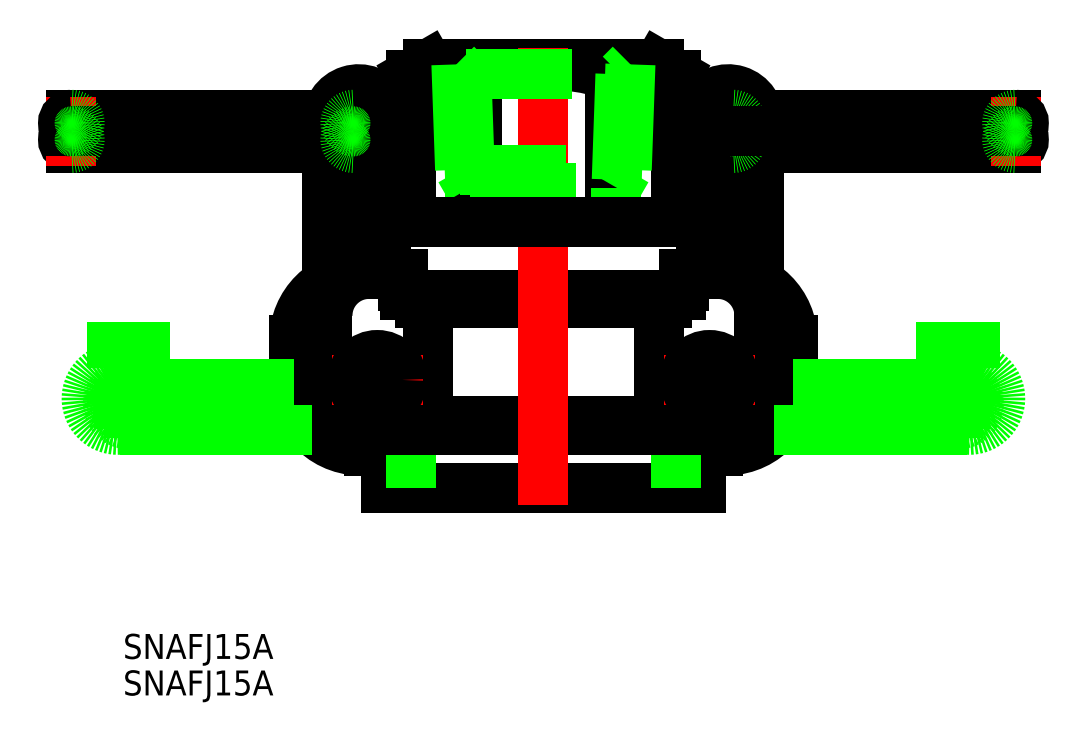
<metadata>
{"format":"dxf","ext":"dxf","renderer":"ezdxf+matplotlib","layout":"modelspace","background":"white","min_lineweight":24,"dpi":150}
</metadata>
<code>
0
SECTION
2
ENTITIES
0
LINE
8
0
10
-26
20
11.88
30
0
11
-26
21
20.77
31
0
0
ARC
8
0
10
-21
20
9.5
30
0
40
5
50
185.7
51
270
0
LINE
8
0
10
-13.89
20
20.27
30
0
11
-13.89
21
10
31
0
0
LINE
8
0
10
-19
20
0
30
0
11
19
21
0
31
0
0
LINE
8
0
10
-14.89
20
8
30
0
11
14.89
21
8
31
0
0
LINE
8
0
10
-16.62
20
7
30
0
11
16.62
21
7
31
0
0
ARC
8
0
10
-14.89
20
6
30
0
40
2
50
90
51
180
0
LINE
8
0
10
-19
20
0
30
0
11
-19
21
4.5
31
0
0
LINE
8
0
10
-16.89
20
6
30
0
11
-16.89
21
4.5
31
0
0
LINE
8
0
10
-21
20
4.5
30
0
11
-16.89
21
4.5
31
0
0
LINE
8
CENTER
10
-25.5
20
13
30
0
11
-14.5
21
13
31
0
0
LINE
8
CENTER
10
-20
20
18
30
0
11
-20
21
8
31
0
0
CIRCLE
8
0
10
-20
20
13
30
0
40
3
0
LINE
8
0
10
14.89
20
22.27
30
0
11
-14.89
21
22.27
31
0
0
LINE
8
0
10
16.62
20
23.27
30
0
11
-16.62
21
23.27
31
0
0
LINE
8
0
10
-17
20
32
30
0
11
-18
21
32
31
0
0
LINE
8
0
10
-19
20
25.77
30
0
11
-19
21
31
31
0
0
ARC
8
0
10
-14.89
20
24.27
30
0
40
2
50
180
51
270
0
LINE
8
0
10
-16.89
20
25.77
30
0
11
-16.89
21
24.27
31
0
0
LINE
8
0
10
-16.89
20
25.77
30
0
11
-22
21
25.77
31
0
0
ARC
8
0
10
-21
20
20.77
30
0
40
5
50
90
51
180
0
ARC
8
0
10
-18
20
31
30
0
40
1
50
90
51
180
0
LINE
8
0
10
-30
20
12.5
30
0
11
-30
21
17.77
31
0
0
ARC
8
0
10
-22
20
12.5
30
0
40
8
50
180
51
274
0
ARC
8
0
10
-22
20
17.77
30
0
40
8
50
90
51
180
0
CIRCLE
8
0
10
-26
20
10.44
30
0
40
1.439
0
LINE
8
0
10
-16
20
0
30
0
11
-16
21
4
31
0
0
LINE
8
0
10
-8.797
20
36.16
30
0
11
-8.797
21
29.16
31
0
0
LINE
8
0
10
-22.84
20
42.93
30
0
11
-25.34
21
42.93
31
0
0
LINE
8
0
10
-56.84
20
44.93
30
0
11
-25.94
21
44.93
31
0
0
LINE
8
0
10
-56.84
20
40.93
30
0
11
-26
21
40.93
31
0
0
ARC
8
0
10
-56.84
20
41.93
30
0
40
1
50
90
51
270
0
LINE
8
CENTER
10
-56.84
20
47.07
30
0
11
-56.84
21
38.78
31
0
0
ARC
8
0
10
-56.84
20
43.93
30
0
40
1
50
90
51
270
0
LINE
8
CENTER
10
-27
20
42.93
30
0
11
-18.68
21
42.93
31
0
0
LINE
8
CENTER
10
-22.84
20
47.07
30
0
11
-22.84
21
38.78
31
0
0
CIRCLE
8
0
10
-22.84
20
42.93
30
0
40
2.5
0
ARC
8
0
10
-22.84
20
41.93
30
0
40
1
50
270
51
90
0
LINE
8
0
10
-24.34
20
40.93
30
0
11
-22.84
21
40.93
31
0
0
LINE
8
0
10
-24.34
20
44.93
30
0
11
-22.84
21
44.93
31
0
0
ARC
8
0
10
-22.84
20
43.93
30
0
40
1
50
270
51
90
0
LINE
8
0
10
-20.5
20
39.48
30
0
11
-20.5
21
25.77
31
0
0
LINE
8
0
10
-26
20
43.99
30
0
11
-26
21
24.69
31
0
0
LINE
8
0
10
-20.23
20
40.48
30
0
11
-19.61
21
41.56
31
0
0
ARC
8
0
10
-18.5
20
39.48
30
0
40
2
50
150
51
180
0
ARC
8
0
10
-22.25
20
44.24
30
0
40
3.76
50
314.6
51
183.8
0
LINE
8
0
10
-8
20
32
30
0
11
-8
21
49.76
31
0
0
LINE
8
0
10
-16
20
49.76
30
0
11
-16
21
33
31
0
0
LINE
8
0
10
8
20
49.76
30
0
11
8
21
32
31
0
0
LINE
8
0
10
16
20
33
30
0
11
16
21
49.76
31
0
0
LINE
8
0
10
13.86
20
51
30
0
11
-13.86
21
51
31
0
0
ARC
8
0
10
-2.84e-14
20
24.52
30
0
40
26.48
50
72.41
51
107.6
0
LINE
8
0
10
13.86
20
51
30
0
11
16
21
49.76
31
0
0
ARC
8
0
10
12
20
43.92
30
0
40
7.083
50
64.38
51
124.4
0
LINE
8
0
10
-13.86
20
51
30
0
11
-16
21
49.76
31
0
0
ARC
8
0
10
-12
20
43.92
30
0
40
7.083
50
55.62
51
115.6
0
LINE
8
0
10
26
20
11.88
30
0
11
26
21
20.77
31
0
0
ARC
8
0
10
21
20
9.5
30
0
40
5
50
270
51
354.3
0
LINE
8
0
10
13.89
20
20.27
30
0
11
13.89
21
10
31
0
0
ARC
8
0
10
14.89
20
6
30
0
40
2
50
6.521e-12
51
90
0
LINE
8
0
10
19
20
0
30
0
11
19
21
4.5
31
0
0
LINE
8
0
10
16.89
20
6
30
0
11
16.89
21
4.5
31
0
0
LINE
8
0
10
21
20
4.5
30
0
11
16.89
21
4.5
31
0
0
LINE
8
CENTER
10
25.5
20
13
30
0
11
14.5
21
13
31
0
0
LINE
8
CENTER
10
20
20
18
30
0
11
20
21
8
31
0
0
CIRCLE
8
0
10
20
20
13
30
0
40
3
0
LINE
8
0
10
19
20
25.77
30
0
11
19
21
31
31
0
0
ARC
8
0
10
14.89
20
24.27
30
0
40
2
50
270
51
360
0
LINE
8
0
10
16.89
20
25.77
30
0
11
16.89
21
24.27
31
0
0
LINE
8
0
10
16.89
20
25.77
30
0
11
22
21
25.77
31
0
0
ARC
8
0
10
21
20
20.77
30
0
40
5
50
7e-15
51
90
0
ARC
8
0
10
18
20
31
30
0
40
1
50
7e-15
51
90
0
LINE
8
0
10
30
20
12.5
30
0
11
30
21
17.77
31
0
0
ARC
8
0
10
22
20
12.5
30
0
40
8
50
266
51
7e-15
0
ARC
8
0
10
22
20
17.77
30
0
40
8
50
7e-15
51
90
0
CIRCLE
8
0
10
26
20
10.44
30
0
40
1.439
0
LINE
8
0
10
16
20
0
30
0
11
16
21
4
31
0
0
LINE
8
0
10
8.797
20
36.16
30
0
11
8.797
21
29.16
31
0
0
LINE
8
0
10
56.84
20
44.93
30
0
11
25.94
21
44.93
31
0
0
LINE
8
0
10
56.84
20
40.93
30
0
11
26
21
40.93
31
0
0
LINE
8
CENTER
10
26.68
20
42.93
30
0
11
19
21
42.93
31
0
0
ARC
8
0
10
56.84
20
41.93
30
0
40
1
50
270
51
90
0
LINE
8
CENTER
10
56.84
20
47.07
30
0
11
56.84
21
38.78
31
0
0
ARC
8
0
10
56.84
20
43.93
30
0
40
1
50
270
51
90
0
LINE
8
CENTER
10
22.84
20
47.07
30
0
11
22.84
21
38.78
31
0
0
CIRCLE
8
0
10
22.84
20
42.93
30
0
40
2.5
0
ARC
8
0
10
22.84
20
41.93
30
0
40
1
50
90
51
270
0
LINE
8
0
10
24.34
20
40.93
30
0
11
22.84
21
40.93
31
0
0
LINE
8
0
10
24.34
20
44.93
30
0
11
22.84
21
44.93
31
0
0
ARC
8
0
10
22.84
20
43.93
30
0
40
1
50
90
51
270
0
LINE
8
0
10
20.5
20
39.48
30
0
11
20.5
21
25.77
31
0
0
LINE
8
0
10
26
20
43.99
30
0
11
26
21
24.69
31
0
0
LINE
8
0
10
20.23
20
40.48
30
0
11
19.61
21
41.56
31
0
0
ARC
8
0
10
18.5
20
39.48
30
0
40
2
50
7.2e-15
51
30
0
ARC
8
0
10
22.25
20
44.24
30
0
40
3.76
50
356.2
51
225.4
0
LINE
8
CENTER
10
-1e-16
20
-2
30
0
11
3.2e-15
21
53
31
0
0
LINE
8
0
10
-26
20
42.93
30
0
11
-56.84
21
42.93
31
0
0
LINE
8
0
10
26
20
42.93
30
0
11
56.84
21
42.93
31
0
0
LINE
8
0
10
-9.273
20
49.8
30
0
11
-8.797
21
36.16
31
0
0
LINE
8
0
10
-10.03
20
38.3
30
0
11
-10.48
21
51
31
0
0
LINE
8
0
10
9.273
20
49.8
30
0
11
8.797
21
36.16
31
0
0
LINE
8
0
10
10.03
20
38.3
30
0
11
10.48
21
51
31
0
0
LINE
8
CENTER
10
3.6e-15
20
53
30
0
11
3.6e-15
21
34.16
31
0
0
LINE
8
0
10
-10.03
20
38.3
30
0
11
10.03
21
38.3
31
0
0
LINE
8
0
10
-8.797
20
36.16
30
0
11
8.797
21
36.16
31
0
0
LINE
8
0
10
8.797
20
36.16
30
0
11
10.03
21
38.3
31
0
0
LINE
8
0
10
-8.797
20
36.16
30
0
11
-10.03
21
38.3
31
0
0
LINE
8
0
10
-9.273
20
49.8
30
0
11
9.273
21
49.8
31
0
0
LINE
8
0
10
9.273
20
49.8
30
0
11
10.48
21
51
31
0
0
LINE
8
0
10
-9.273
20
49.8
30
0
11
-10.48
21
51
31
0
0
INSERT
8
0
2
*U7
10
0
20
0
30
0
0
INSERT
8
0
2
*U8
10
0
20
0
30
0
0
ARC
8
0
10
-17
20
33
30
0
40
1
50
270
51
0
0
LINE
8
0
10
17
20
32
30
0
11
18
21
32
31
0
0
ARC
8
0
10
17
20
33
30
0
40
1
50
180
51
270
0
LINE
8
0
10
-17
20
32
30
0
11
17
21
32
31
0
0
ARC
8
0
10
22.84
20
43.93
30
0
40
1
50
270
51
90
0
ARC
8
0
10
22.84
20
41.93
30
0
40
1
50
270
51
90
0
ARC
8
0
10
56.84
20
43.93
30
0
40
1
50
90
51
270
0
ARC
8
0
10
56.84
20
41.93
30
0
40
1
50
90
51
270
0
ARC
8
0
10
-56.84
20
43.93
30
0
40
1
50
270
51
90
0
ARC
8
0
10
-56.84
20
41.93
30
0
40
1
50
270
51
90
0
ARC
8
0
10
-22.84
20
43.93
30
0
40
1
50
90
51
270
0
ARC
8
0
10
-22.84
20
41.93
30
0
40
1
50
90
51
270
0
CIRCLE
8
0
10
-49.93
20
10.16
30
0
40
2.5
0
ARC
8
0
10
-48.93
20
10.16
30
0
40
1
50
0
51
180
0
ARC
8
0
10
-50.93
20
10.16
30
0
40
1
50
0
51
180
0
LINE
8
0
10
-46.48
20
12.5
30
0
11
-30
21
12.5
31
0
0
LINE
8
0
10
-50.99
20
7
30
0
11
-27.81
21
7
31
0
0
LINE
8
0
10
-47.48
20
12.77
30
0
11
-48.56
21
13.39
31
0
0
ARC
8
0
10
-46.48
20
14.5
30
0
40
2
50
240
51
270
0
ARC
8
0
10
-51.24
20
10.75
30
0
40
3.76
50
44.58
51
273.8
0
ARC
8
0
10
-50.93
20
10.16
30
0
40
1
50
180
51
0
0
ARC
8
0
10
-48.93
20
10.16
30
0
40
1
50
180
51
0
0
LINE
8
0
10
-51.93
20
20
30
0
11
-51.93
21
14.45
31
0
0
LINE
8
0
10
-49.93
20
20
30
0
11
-49.93
21
14.27
31
0
0
LINE
8
0
10
-47.93
20
20
30
0
11
-47.93
21
13.02
31
0
0
CIRCLE
8
0
10
49.93
20
10.16
30
0
40
2.5
0
ARC
8
0
10
48.93
20
10.16
30
0
40
1
50
0
51
180
0
ARC
8
0
10
50.93
20
10.16
30
0
40
1
50
0
51
180
0
LINE
8
0
10
46.48
20
12.5
30
0
11
30
21
12.5
31
0
0
LINE
8
0
10
50.99
20
7
30
0
11
27.81
21
7
31
0
0
LINE
8
0
10
47.48
20
12.77
30
0
11
48.56
21
13.39
31
0
0
ARC
8
0
10
46.48
20
14.5
30
0
40
2
50
270
51
300
0
ARC
8
0
10
51.24
20
10.75
30
0
40
3.76
50
266.2
51
135.4
0
ARC
8
0
10
50.93
20
10.16
30
0
40
1
50
180
51
0
0
ARC
8
0
10
48.93
20
10.16
30
0
40
1
50
180
51
0
0
LINE
8
0
10
47.93
20
20
30
0
11
47.93
21
13.02
31
0
0
LINE
8
0
10
49.93
20
20
30
0
11
49.93
21
14.27
31
0
0
LINE
8
0
10
51.93
20
20
30
0
11
51.93
21
14.45
31
0
0
LINE
8
0
10
51.93
20
11.66
30
0
11
51.93
21
10.16
31
0
0
LINE
8
0
10
49.93
20
12.66
30
0
11
49.93
21
10.16
31
0
0
LINE
8
0
10
47.93
20
11.66
30
0
11
47.93
21
10.16
31
0
0
LINE
8
0
10
-47.93
20
11.66
30
0
11
-47.93
21
10.16
31
0
0
LINE
8
0
10
-49.93
20
12.66
30
0
11
-49.93
21
10.16
31
0
0
LINE
8
0
10
-51.93
20
11.66
30
0
11
-51.93
21
10.16
31
0
0
LINE
8
0
10
53.76
20
10.16
30
0
11
46.09
21
10.16
31
0
0
LINE
8
0
10
49.93
20
14.3
30
0
11
49.93
21
6.017
31
0
0
LINE
8
0
10
-54.09
20
10.16
30
0
11
-45.77
21
10.16
31
0
0
LINE
8
0
10
-49.93
20
14.3
30
0
11
-49.93
21
6.017
31
0
0
LINE
8
0
10
22.84
20
42.93
30
0
11
25.34
21
42.93
31
0
0
ENDSEC
0
EOF

</code>
